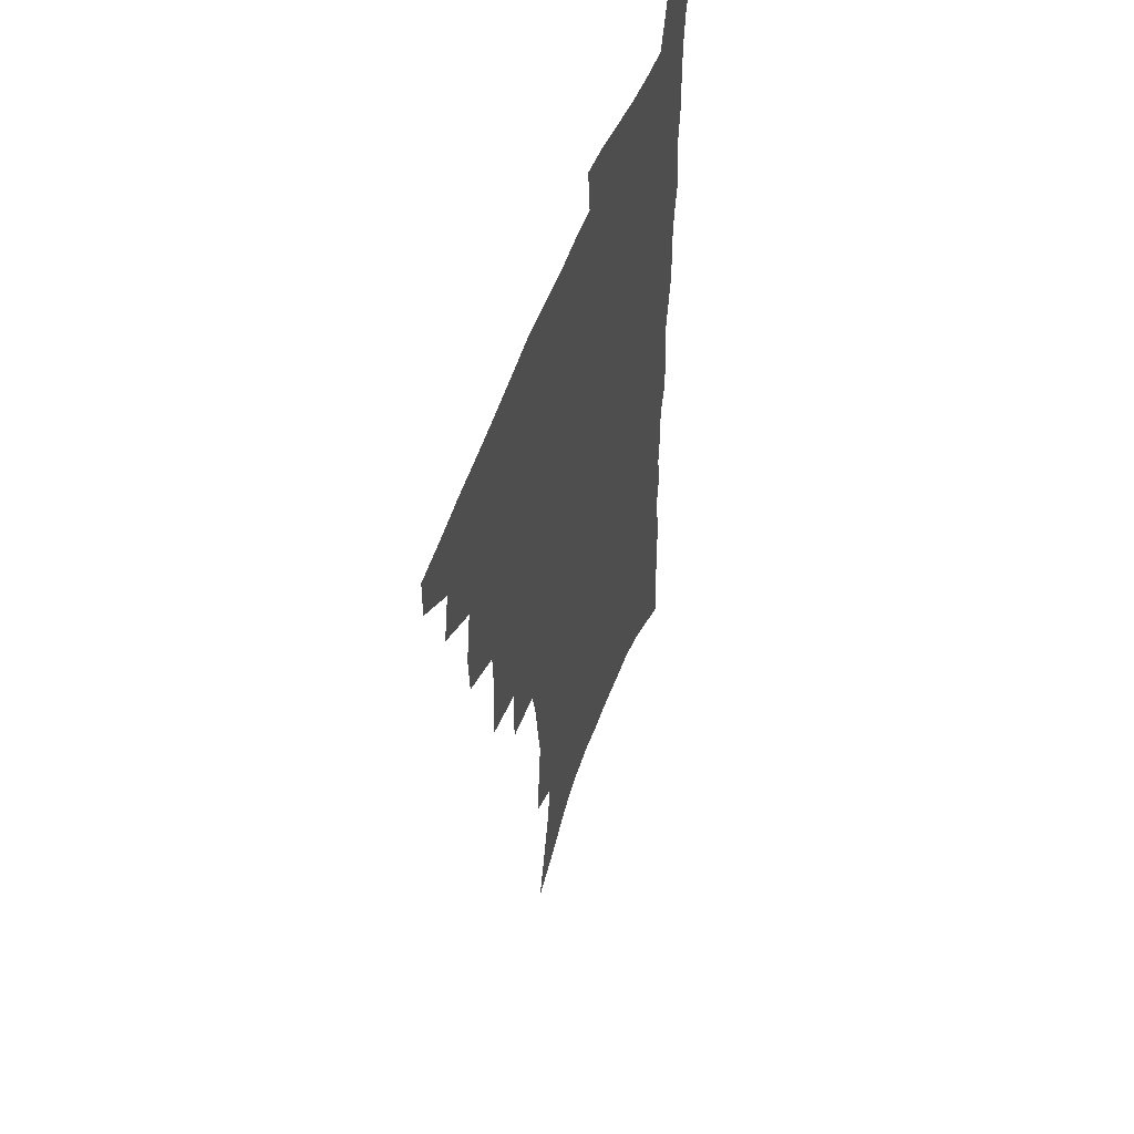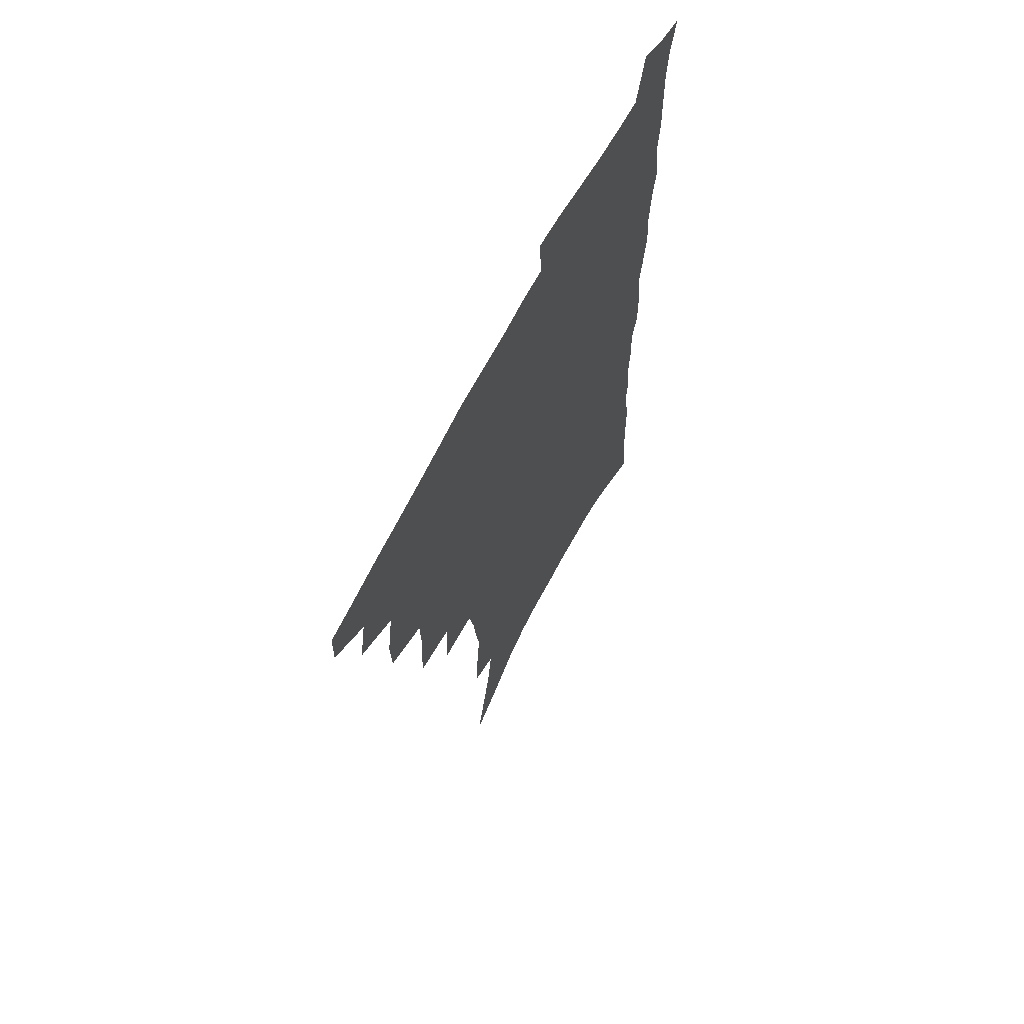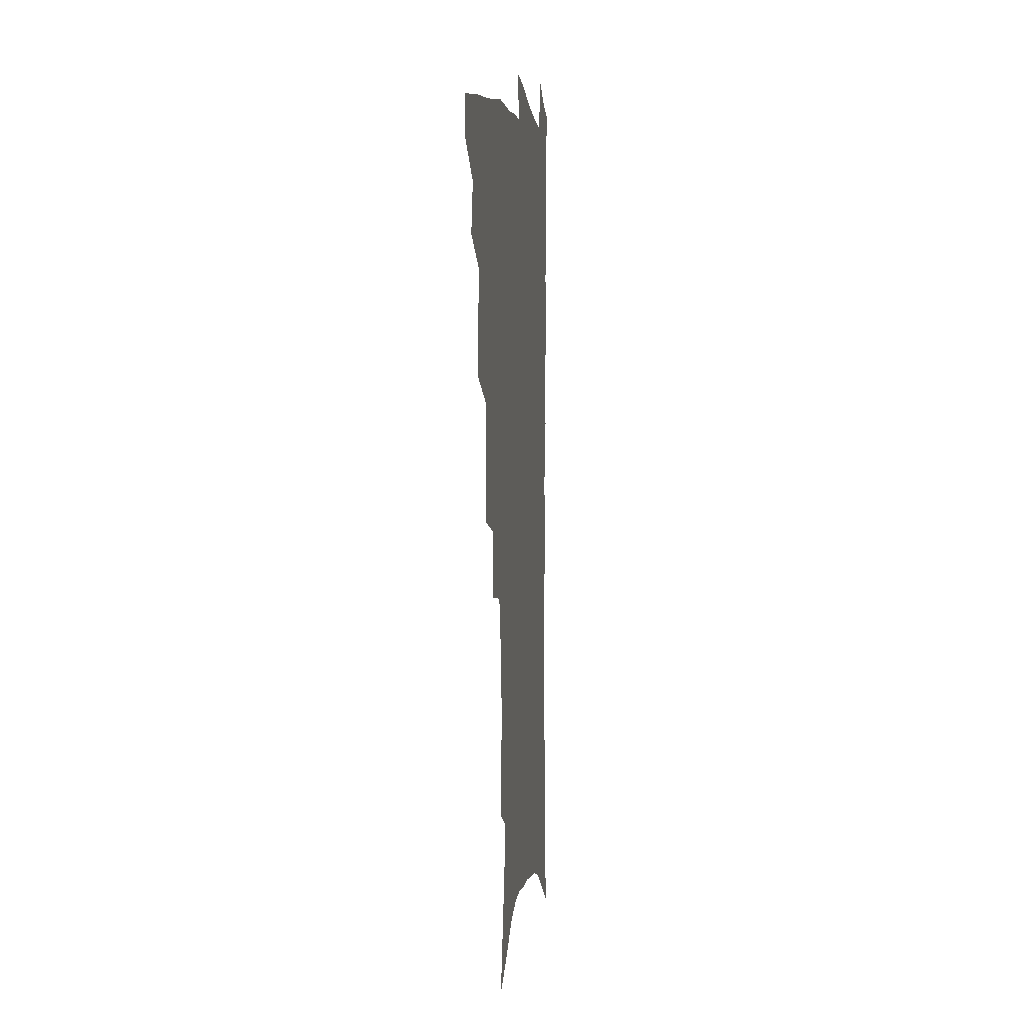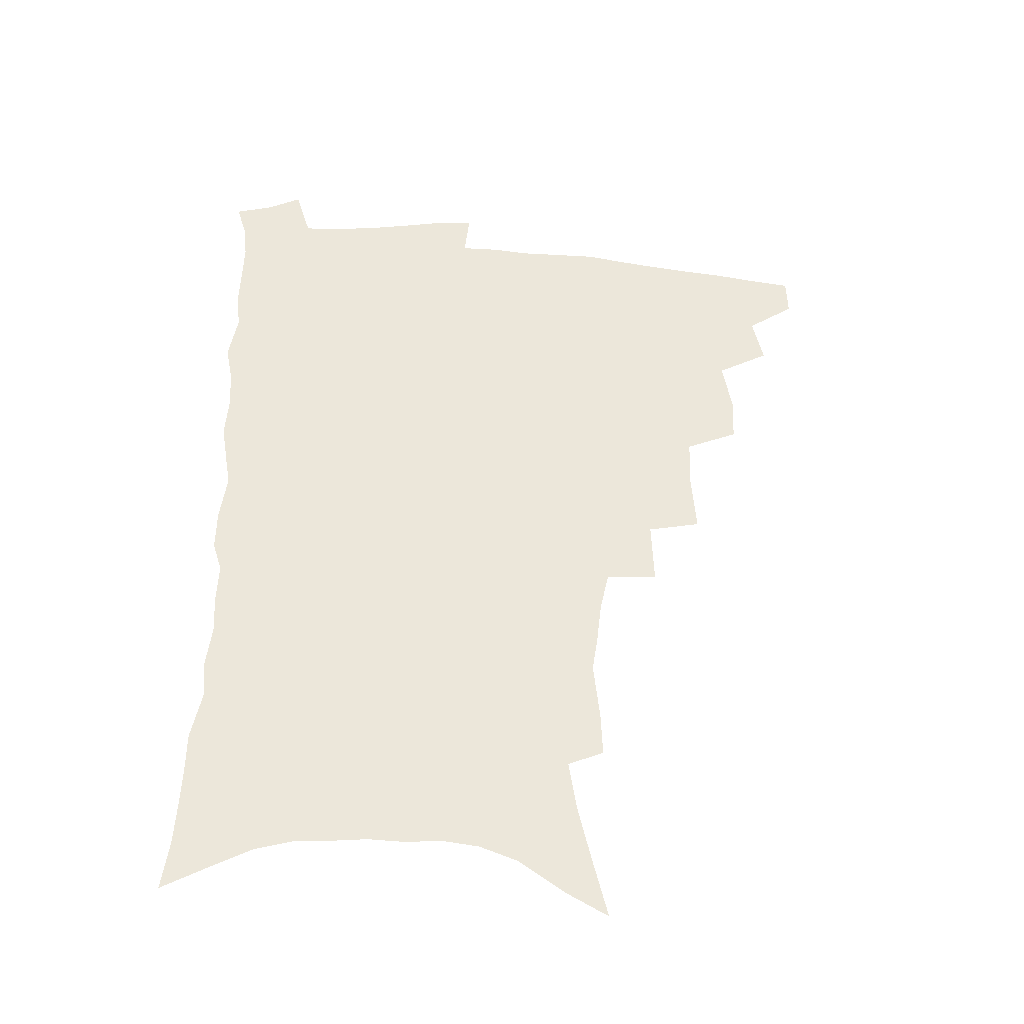
<metadata>
{"format":"obj","ext":"obj","renderer":"f3d","projection":"perspective","resolution":1024,"background":"white","views":[{"elev":53.2,"azim":-70.5,"up":"+Y"},{"elev":66.3,"azim":-62.4,"up":"+Y"},{"elev":2.2,"azim":-82.6,"up":"+Y"},{"elev":-42.5,"azim":175.1,"up":"+Y"}]}
</metadata>
<code>
v 466.6 487.6 0
v 466.9 503.4 0
v 480.9 455.3 0
v 484.7 474.5 0
v 484.2 490.1 0
v 483.2 505.3 0
v 498 404.4 0
v 497.1 422.2 0
v 500.6 443.7 0
v 501.4 461.1 0
v 502 477 0
v 500.1 492.1 0
v 498 507.5 0
v 516.9 350.7 0
v 518.5 375.5 0
v 517.8 395.3 0
v 519.4 416.3 0
v 518.7 432.7 0
v 519.3 449.7 0
v 519.9 465.5 0
v 517.7 479.3 0
v 516 493.6 0
v 513.6 508.9 0
v 536 320.5 0
v 536.8 346.1 0
v 535.8 366.5 0
v 535.5 386.2 0
v 535 403.9 0
v 533.6 418.9 0
v 532.9 434.3 0
v 533.8 451.5 0
v 533.7 466.7 0
v 532.2 480.9 0
v 530.5 495.4 0
v 528.4 510.6 0
v 559.6 231.7 0
v 560.2 248.9 0
v 562.5 272 0
v 560.4 286 0
v 558.5 303 0
v 555.2 318.7 0
v 553.1 337.6 0
v 551.7 356.2 0
v 550.4 373.8 0
v 550.2 392.3 0
v 549.1 407.2 0
v 548.5 422.8 0
v 549.2 439.5 0
v 548.4 453.7 0
v 548.4 468.3 0
v 546.5 482.7 0
v 545 497.1 0
v 542.9 512.6 0
v 559.5 160.6 0
v 564.7 182.7 0
v 570 206 0
v 572.9 225.6 0
v 573.5 243.1 0
v 573.8 260.9 0
v 573.4 278.3 0
v 572.6 296.7 0
v 570.2 311.4 0
v 568.6 329 0
v 566.2 344.2 0
v 565.6 363.2 0
v 564.9 380.5 0
v 563.1 394.3 0
v 563.7 411.7 0
v 563.7 427.5 0
v 563.2 441.7 0
v 563.3 456.4 0
v 562 469.9 0
v 561.6 483.6 0
v 559.8 498 0
v 557.3 515 0
v 574.7 169.4 0
v 578.2 189.1 0
v 585.4 217.5 0
v 586.4 235.7 0
v 586.6 253.2 0
v 585.1 266.9 0
v 584.8 284.6 0
v 584.4 304.8 0
v 583.1 320.4 0
v 581.2 335.1 0
v 580 352.2 0
v 578.5 367 0
v 578.5 385.3 0
v 578.1 400.3 0
v 576.9 413.6 0
v 577.4 430.1 0
v 577.2 444 0
v 576.7 457.5 0
v 575.9 470.8 0
v 575.7 484.3 0
v 574.1 499 0
v 572.4 514.7 0
v 591.9 181.9 0
v 596.5 206 0
v 597.5 222.9 0
v 597.9 240.4 0
v 597.9 258.4 0
v 597.2 274.5 0
v 596.6 291.1 0
v 595.3 305.9 0
v 594.8 326.5 0
v 593.2 338.4 0
v 592.4 355.8 0
v 591.4 371.1 0
v 590.9 386 0
v 590.9 402.7 0
v 590.3 416.3 0
v 590.2 430.5 0
v 590.3 444.8 0
v 590 458.1 0
v 589.8 471.5 0
v 589.4 485.2 0
v 588.3 499.6 0
v 587.4 514.3 0
v 605.8 187.2 0
v 608.5 208.8 0
v 609.6 228.1 0
v 609.5 244.8 0
v 608.8 259.6 0
v 607.9 274.1 0
v 607.8 294.2 0
v 607.2 311.9 0
v 606.1 326.2 0
v 605.1 341.8 0
v 604.6 359.1 0
v 604 374.1 0
v 603.5 388.2 0
v 603.3 403.7 0
v 603.5 418.5 0
v 603.4 432 0
v 603.5 445.6 0
v 603.5 458.6 0
v 603.6 471.9 0
v 603.7 485.2 0
v 603.1 499 0
v 601.6 515.5 0
v 619.2 188.9 0
v 620.7 211.6 0
v 620.9 229.3 0
v 620.8 246.3 0
v 620.5 264.9 0
v 619.8 281.8 0
v 619.1 294.1 0
v 618.2 315.1 0
v 617.6 328.2 0
v 616.9 345 0
v 616.4 359.7 0
v 616.1 374.1 0
v 615.9 390.4 0
v 615.8 405 0
v 615.9 419.1 0
v 616.1 432.5 0
v 616.1 445.4 0
v 616.6 458.7 0
v 617.4 472.3 0
v 617.5 485 0
v 617 498.8 0
v 615.9 515.2 0
v 614 533.7 0
v 632.6 187.7 0
v 632.6 210.9 0
v 632.4 233.2 0
v 632.2 247.9 0
v 631.6 266 0
v 631.1 280.4 0
v 630.3 297.8 0
v 629.7 313.5 0
v 629.1 329.4 0
v 628.4 346.1 0
v 628.3 359 0
v 628.1 375 0
v 628 390 0
v 628 404.5 0
v 628.1 418.6 0
v 628.7 433.9 0
v 629.1 445.9 0
v 629.6 458.6 0
v 630.2 471.9 0
v 630.6 484.8 0
v 630.8 498.4 0
v 630.2 514.1 0
v 628.6 531.9 0
v 646.1 188.1 0
v 644.8 212.1 0
v 644.7 228.3 0
v 643.9 246 0
v 642.8 265.2 0
v 642.2 280.9 0
v 641.4 298.3 0
v 640.8 314.4 0
v 640.9 327.6 0
v 640.2 344.2 0
v 640 359.8 0
v 640.1 374 0
v 640.1 388.9 0
v 640.3 403.4 0
v 640.3 419.1 0
v 641 432.1 0
v 641.7 444.9 0
v 642.4 458 0
v 643 471.6 0
v 643.7 484.3 0
v 644.5 497.5 0
v 645.8 510.3 0
v 644 528.3 0
v 659.6 186.6 0
v 657.6 208.3 0
v 656.1 228.8 0
v 655.7 243.6 0
v 654 264 0
v 654.1 277.9 0
v 652.5 297.6 0
v 652.2 312.4 0
v 652.3 326.6 0
v 651.9 342.6 0
v 651.7 358.1 0
v 652.6 371.1 0
v 652.5 386.5 0
v 653.3 399.9 0
v 652.7 416.7 0
v 653.4 430.2 0
v 654.7 442.8 0
v 655.1 457.1 0
v 655.7 470.6 0
v 656.9 483.4 0
v 657.9 496.5 0
v 658.8 509.9 0
v 659.1 525.1 0
v 672.6 185.6 0
v 670.4 205.4 0
v 668.6 224.7 0
v 667.5 241.8 0
v 666.7 258.7 0
v 665.6 276 0
v 664.3 293.8 0
v 663.7 309.7 0
v 664.4 323.2 0
v 663.9 339.7 0
v 664.9 353 0
v 665 368.2 0
v 664.5 384.6 0
v 665.6 397.9 0
v 664.9 414.7 0
v 666.3 427.7 0
v 667.1 441.5 0
v 668.4 454.7 0
v 668.8 468.8 0
v 669.7 482.7 0
v 671.3 495.5 0
v 672.6 509.1 0
v 674 523 0
v 686.1 181.6 0
v 684.5 199.2 0
v 682.3 218.4 0
v 680 237.7 0
v 678.7 255 0
v 678.1 271.2 0
v 677 288.3 0
v 677.7 302.1 0
v 676.1 320.5 0
v 677.2 334 0
v 676.9 349.9 0
v 677.9 363.8 0
v 677.4 380.2 0
v 678.7 394 0
v 679.1 409.2 0
v 679.7 423.9 0
v 680.1 438.7 0
v 682 451.9 0
v 681.6 467.7 0
v 683.2 480.7 0
v 684.6 494.1 0
v 686.7 507.6 0
v 688.5 521.9 0
v 694.5 542.2 0
v 701.8 172.9 0
v 699.4 191.5 0
v 697.7 209.3 0
v 696.2 226.9 0
v 693 247 0
v 692.5 263 0
v 691.2 280 0
v 690.4 296.4 0
v 690.9 311.3 0
v 691.8 325.7 0
v 693.1 339.8 0
v 691.9 357.1 0
v 692.6 372.1 0
v 694.5 385.8 0
v 694.2 402.1 0
v 695.9 416.3 0
v 694.4 433.6 0
v 697.4 446.7 0
v 695.8 464 0
v 696.6 478.2 0
v 698.9 491.6 0
v 700.8 505.5 0
v 702.4 519.4 0
v 707.6 534.9 0
v 717.9 163.6 0
v 715.4 182.2 0
v 714.6 198.3 0
v 714.1 214 0
v 714 229.6 0
v 710.2 249.9 0
v 711.6 263.3 0
v 709.6 281.3 0
v 710.4 295.7 0
v 709.8 312.1 0
v 713.4 324.1 0
v 713.3 340.6 0
v 710.8 359.7 0
v 713.1 373.6 0
v 715.4 388.1 0
v 714.2 405.9 0
v 715.3 421.6 0
v 718 435.8 0
v 714.8 455.4 0
v 716.5 470.3 0
v 716.1 486.4 0
v 715.8 502.7 0
v 717.3 517 0
v 721.2 530.6 0
f 4 5 1
f 1 5 2
f 5 6 2
f 9 10 3
f 3 10 4
f 10 11 4
f 4 11 5
f 11 12 5
f 5 12 6
f 12 13 6
f 16 17 7
f 7 17 8
f 17 18 8
f 8 18 9
f 18 19 9
f 9 19 10
f 19 20 10
f 10 20 11
f 20 21 11
f 11 21 12
f 21 22 12
f 12 22 13
f 22 23 13
f 25 26 14
f 14 26 15
f 26 27 15
f 15 27 16
f 27 28 16
f 16 28 17
f 28 29 17
f 17 29 18
f 29 30 18
f 18 30 19
f 30 31 19
f 19 31 20
f 31 32 20
f 20 32 21
f 32 33 21
f 21 33 22
f 33 34 22
f 22 34 23
f 34 35 23
f 41 42 24
f 24 42 25
f 42 43 25
f 25 43 26
f 43 44 26
f 26 44 27
f 44 45 27
f 27 45 28
f 45 46 28
f 28 46 29
f 46 47 29
f 29 47 30
f 47 48 30
f 30 48 31
f 48 49 31
f 31 49 32
f 49 50 32
f 32 50 33
f 50 51 33
f 33 51 34
f 51 52 34
f 34 52 35
f 52 53 35
f 57 58 36
f 36 58 37
f 58 59 37
f 37 59 38
f 59 60 38
f 38 60 39
f 60 61 39
f 39 61 40
f 61 62 40
f 40 62 41
f 62 63 41
f 41 63 42
f 63 64 42
f 42 64 43
f 64 65 43
f 43 65 44
f 65 66 44
f 44 66 45
f 66 67 45
f 45 67 46
f 67 68 46
f 46 68 47
f 68 69 47
f 47 69 48
f 69 70 48
f 48 70 49
f 70 71 49
f 49 71 50
f 71 72 50
f 50 72 51
f 72 73 51
f 51 73 52
f 73 74 52
f 52 74 53
f 74 75 53
f 54 76 55
f 76 77 55
f 55 77 56
f 77 78 56
f 56 78 57
f 78 79 57
f 57 79 58
f 79 80 58
f 58 80 59
f 80 81 59
f 59 81 60
f 81 82 60
f 60 82 61
f 82 83 61
f 61 83 62
f 83 84 62
f 62 84 63
f 84 85 63
f 63 85 64
f 85 86 64
f 64 86 65
f 86 87 65
f 65 87 66
f 87 88 66
f 66 88 67
f 88 89 67
f 67 89 68
f 89 90 68
f 68 90 69
f 90 91 69
f 69 91 70
f 91 92 70
f 70 92 71
f 92 93 71
f 71 93 72
f 93 94 72
f 72 94 73
f 94 95 73
f 73 95 74
f 95 96 74
f 74 96 75
f 96 97 75
f 76 98 77
f 98 99 77
f 77 99 78
f 99 100 78
f 78 100 79
f 100 101 79
f 79 101 80
f 101 102 80
f 80 102 81
f 102 103 81
f 81 103 82
f 103 104 82
f 82 104 83
f 104 105 83
f 83 105 84
f 105 106 84
f 84 106 85
f 106 107 85
f 85 107 86
f 107 108 86
f 86 108 87
f 108 109 87
f 87 109 88
f 109 110 88
f 88 110 89
f 110 111 89
f 89 111 90
f 111 112 90
f 90 112 91
f 112 113 91
f 91 113 92
f 113 114 92
f 92 114 93
f 114 115 93
f 93 115 94
f 115 116 94
f 94 116 95
f 116 117 95
f 95 117 96
f 117 118 96
f 96 118 97
f 118 119 97
f 98 120 99
f 120 121 99
f 99 121 100
f 121 122 100
f 100 122 101
f 122 123 101
f 101 123 102
f 123 124 102
f 102 124 103
f 124 125 103
f 103 125 104
f 125 126 104
f 104 126 105
f 126 127 105
f 105 127 106
f 127 128 106
f 106 128 107
f 128 129 107
f 107 129 108
f 129 130 108
f 108 130 109
f 130 131 109
f 109 131 110
f 131 132 110
f 110 132 111
f 132 133 111
f 111 133 112
f 133 134 112
f 112 134 113
f 134 135 113
f 113 135 114
f 135 136 114
f 114 136 115
f 136 137 115
f 115 137 116
f 137 138 116
f 116 138 117
f 138 139 117
f 117 139 118
f 139 140 118
f 118 140 119
f 140 141 119
f 120 142 121
f 142 143 121
f 121 143 122
f 143 144 122
f 122 144 123
f 144 145 123
f 123 145 124
f 145 146 124
f 124 146 125
f 146 147 125
f 125 147 126
f 147 148 126
f 126 148 127
f 148 149 127
f 127 149 128
f 149 150 128
f 128 150 129
f 150 151 129
f 129 151 130
f 151 152 130
f 130 152 131
f 152 153 131
f 131 153 132
f 153 154 132
f 132 154 133
f 154 155 133
f 133 155 134
f 155 156 134
f 134 156 135
f 156 157 135
f 135 157 136
f 157 158 136
f 136 158 137
f 158 159 137
f 137 159 138
f 159 160 138
f 138 160 139
f 160 161 139
f 139 161 140
f 161 162 140
f 140 162 141
f 162 163 141
f 142 165 143
f 165 166 143
f 143 166 144
f 166 167 144
f 144 167 145
f 167 168 145
f 145 168 146
f 168 169 146
f 146 169 147
f 169 170 147
f 147 170 148
f 170 171 148
f 148 171 149
f 171 172 149
f 149 172 150
f 172 173 150
f 150 173 151
f 173 174 151
f 151 174 152
f 174 175 152
f 152 175 153
f 175 176 153
f 153 176 154
f 176 177 154
f 154 177 155
f 177 178 155
f 155 178 156
f 178 179 156
f 156 179 157
f 179 180 157
f 157 180 158
f 180 181 158
f 158 181 159
f 181 182 159
f 159 182 160
f 182 183 160
f 160 183 161
f 183 184 161
f 161 184 162
f 184 185 162
f 162 185 163
f 185 186 163
f 163 186 164
f 186 187 164
f 165 188 166
f 188 189 166
f 166 189 167
f 189 190 167
f 167 190 168
f 190 191 168
f 168 191 169
f 191 192 169
f 169 192 170
f 192 193 170
f 170 193 171
f 193 194 171
f 171 194 172
f 194 195 172
f 172 195 173
f 195 196 173
f 173 196 174
f 196 197 174
f 174 197 175
f 197 198 175
f 175 198 176
f 198 199 176
f 176 199 177
f 199 200 177
f 177 200 178
f 200 201 178
f 178 201 179
f 201 202 179
f 179 202 180
f 202 203 180
f 180 203 181
f 203 204 181
f 181 204 182
f 204 205 182
f 182 205 183
f 205 206 183
f 183 206 184
f 206 207 184
f 184 207 185
f 207 208 185
f 185 208 186
f 208 209 186
f 186 209 187
f 209 210 187
f 188 211 189
f 211 212 189
f 189 212 190
f 212 213 190
f 190 213 191
f 213 214 191
f 191 214 192
f 214 215 192
f 192 215 193
f 215 216 193
f 193 216 194
f 216 217 194
f 194 217 195
f 217 218 195
f 195 218 196
f 218 219 196
f 196 219 197
f 219 220 197
f 197 220 198
f 220 221 198
f 198 221 199
f 221 222 199
f 199 222 200
f 222 223 200
f 200 223 201
f 223 224 201
f 201 224 202
f 224 225 202
f 202 225 203
f 225 226 203
f 203 226 204
f 226 227 204
f 204 227 205
f 227 228 205
f 205 228 206
f 228 229 206
f 206 229 207
f 229 230 207
f 207 230 208
f 230 231 208
f 208 231 209
f 231 232 209
f 209 232 210
f 232 233 210
f 211 234 212
f 234 235 212
f 212 235 213
f 235 236 213
f 213 236 214
f 236 237 214
f 214 237 215
f 237 238 215
f 215 238 216
f 238 239 216
f 216 239 217
f 239 240 217
f 217 240 218
f 240 241 218
f 218 241 219
f 241 242 219
f 219 242 220
f 242 243 220
f 220 243 221
f 243 244 221
f 221 244 222
f 244 245 222
f 222 245 223
f 245 246 223
f 223 246 224
f 246 247 224
f 224 247 225
f 247 248 225
f 225 248 226
f 248 249 226
f 226 249 227
f 249 250 227
f 227 250 228
f 250 251 228
f 228 251 229
f 251 252 229
f 229 252 230
f 252 253 230
f 230 253 231
f 253 254 231
f 231 254 232
f 254 255 232
f 232 255 233
f 255 256 233
f 234 257 235
f 257 258 235
f 235 258 236
f 258 259 236
f 236 259 237
f 259 260 237
f 237 260 238
f 260 261 238
f 238 261 239
f 261 262 239
f 239 262 240
f 262 263 240
f 240 263 241
f 263 264 241
f 241 264 242
f 264 265 242
f 242 265 243
f 265 266 243
f 243 266 244
f 266 267 244
f 244 267 245
f 267 268 245
f 245 268 246
f 268 269 246
f 246 269 247
f 269 270 247
f 247 270 248
f 270 271 248
f 248 271 249
f 271 272 249
f 249 272 250
f 272 273 250
f 250 273 251
f 273 274 251
f 251 274 252
f 274 275 252
f 252 275 253
f 275 276 253
f 253 276 254
f 276 277 254
f 254 277 255
f 277 278 255
f 255 278 256
f 278 279 256
f 257 281 258
f 281 282 258
f 258 282 259
f 282 283 259
f 259 283 260
f 283 284 260
f 260 284 261
f 284 285 261
f 261 285 262
f 285 286 262
f 262 286 263
f 286 287 263
f 263 287 264
f 287 288 264
f 264 288 265
f 288 289 265
f 265 289 266
f 289 290 266
f 266 290 267
f 290 291 267
f 267 291 268
f 291 292 268
f 268 292 269
f 292 293 269
f 269 293 270
f 293 294 270
f 270 294 271
f 294 295 271
f 271 295 272
f 295 296 272
f 272 296 273
f 296 297 273
f 273 297 274
f 297 298 274
f 274 298 275
f 298 299 275
f 275 299 276
f 299 300 276
f 276 300 277
f 300 301 277
f 277 301 278
f 301 302 278
f 278 302 279
f 302 303 279
f 279 303 280
f 303 304 280
f 281 305 282
f 305 306 282
f 282 306 283
f 306 307 283
f 283 307 284
f 307 308 284
f 284 308 285
f 308 309 285
f 285 309 286
f 309 310 286
f 286 310 287
f 310 311 287
f 287 311 288
f 311 312 288
f 288 312 289
f 312 313 289
f 289 313 290
f 313 314 290
f 290 314 291
f 314 315 291
f 291 315 292
f 315 316 292
f 292 316 293
f 316 317 293
f 293 317 294
f 317 318 294
f 294 318 295
f 318 319 295
f 295 319 296
f 319 320 296
f 296 320 297
f 320 321 297
f 297 321 298
f 321 322 298
f 298 322 299
f 322 323 299
f 299 323 300
f 323 324 300
f 300 324 301
f 324 325 301
f 301 325 302
f 325 326 302
f 302 326 303
f 326 327 303
f 303 327 304
f 327 328 304

</code>
